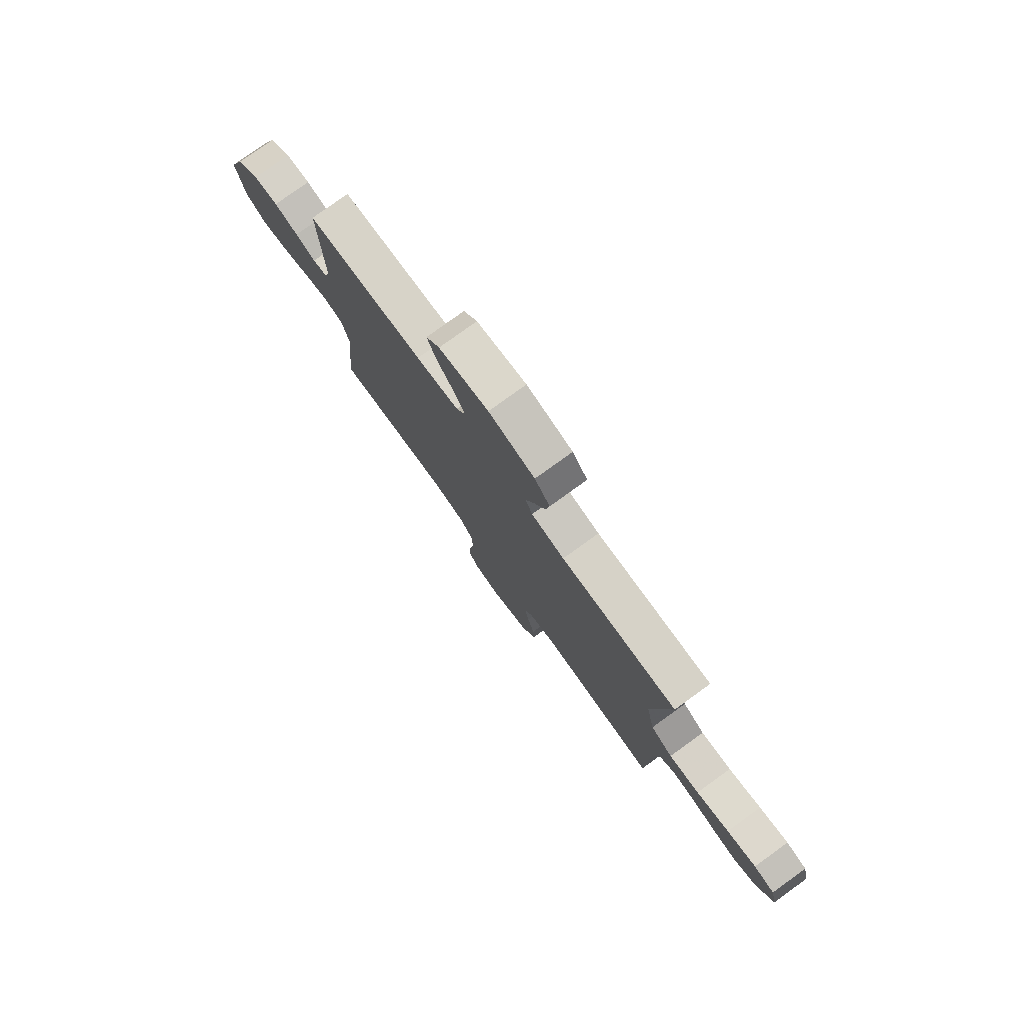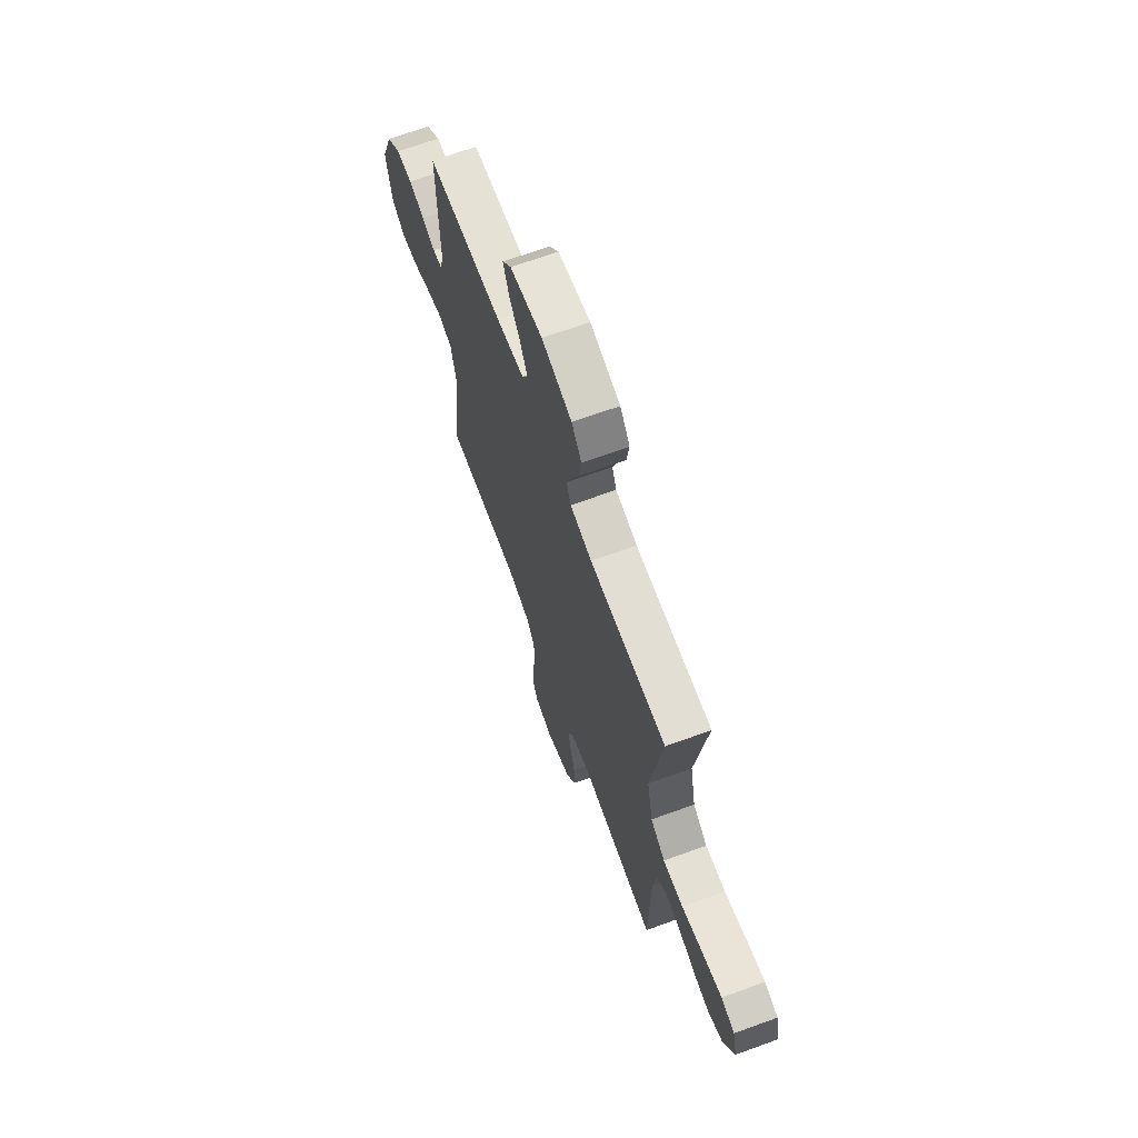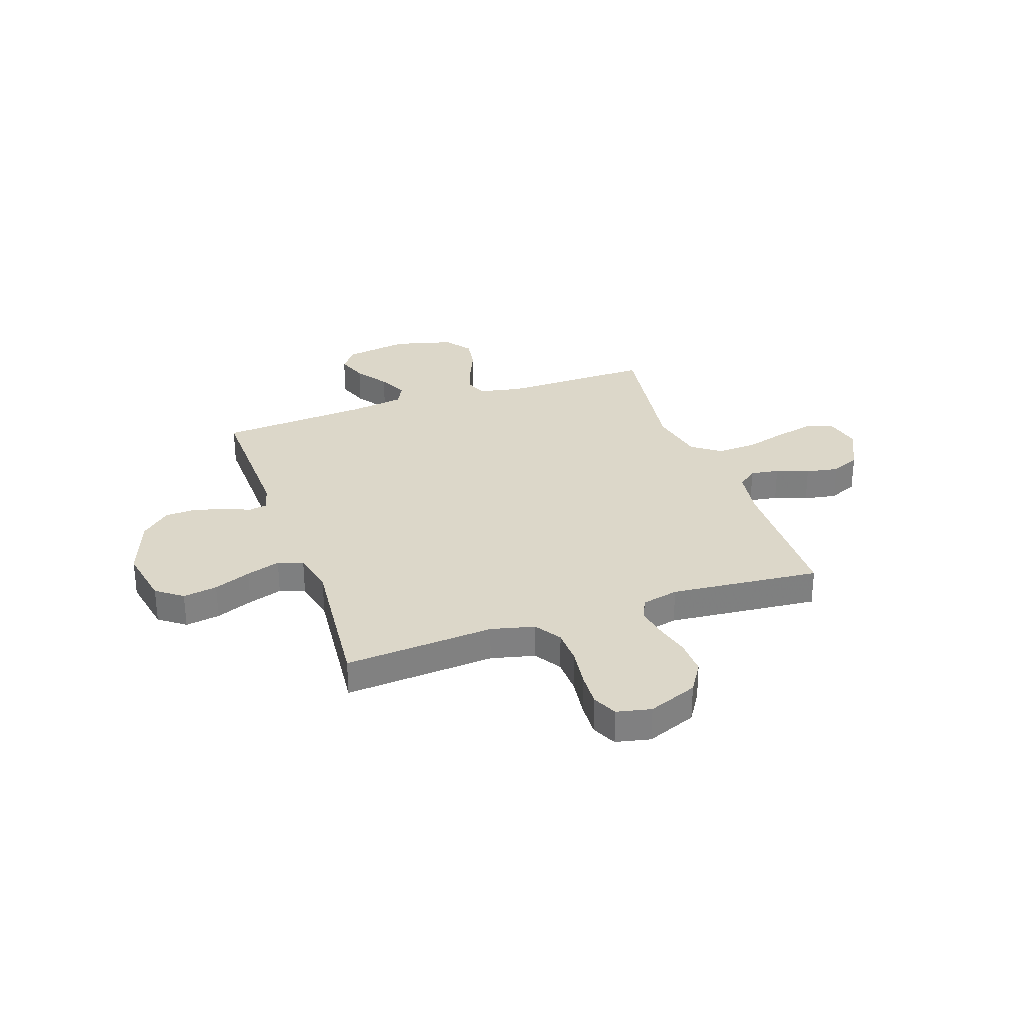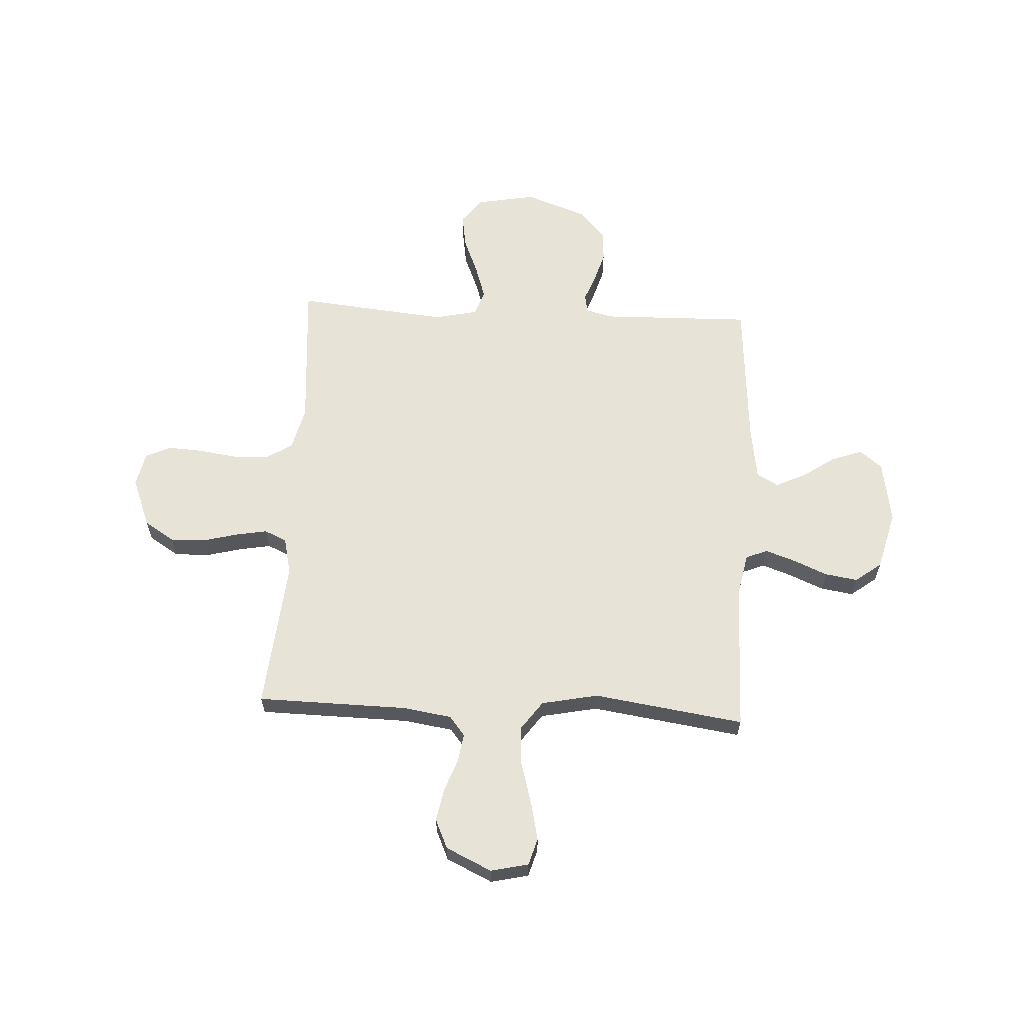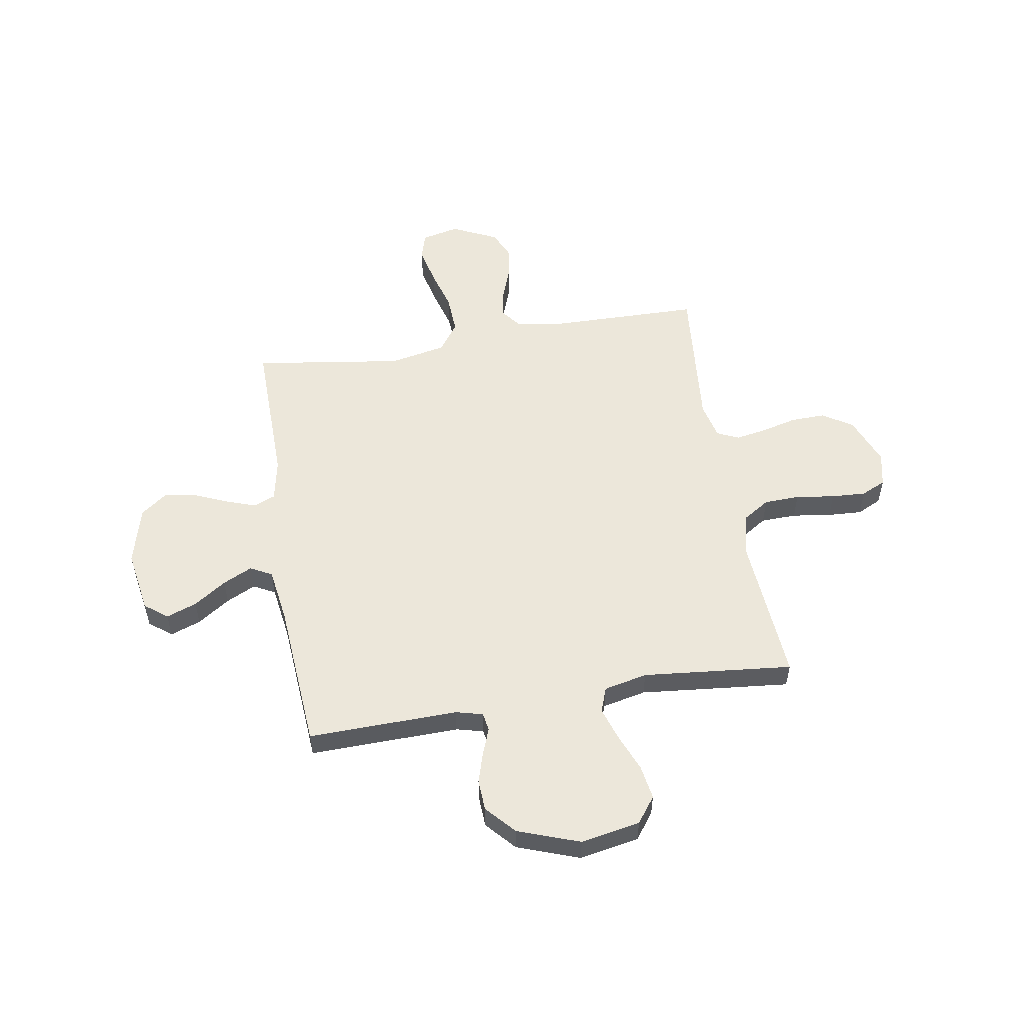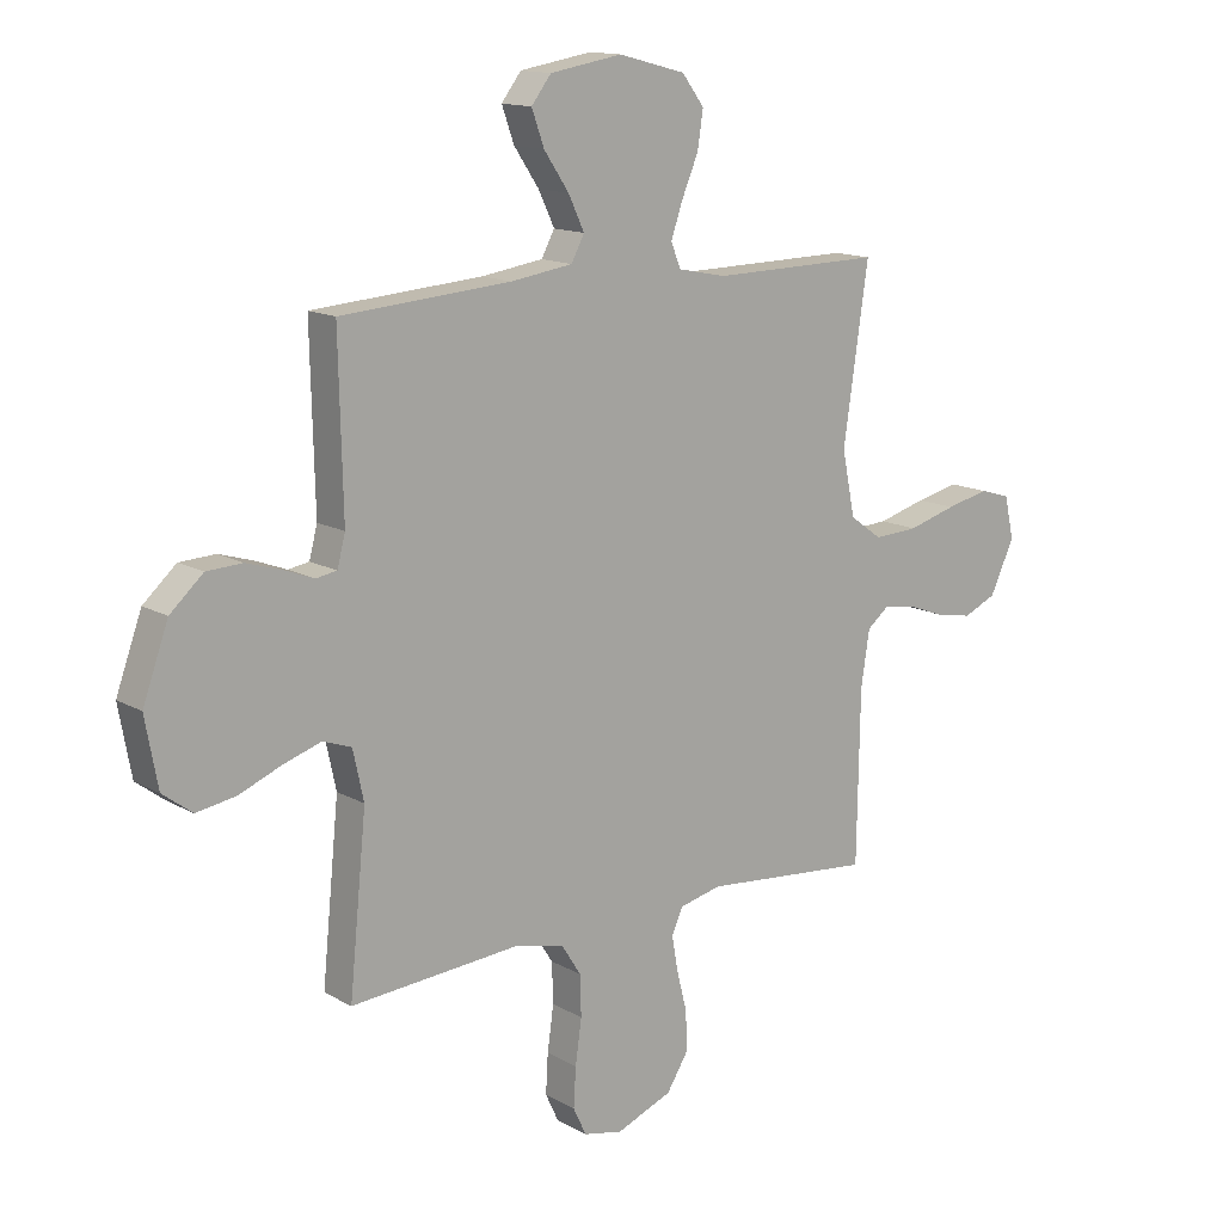
<metadata>
{"format":"obj","ext":"obj","renderer":"f3d","projection":"perspective","resolution":1024,"background":"white","views":[{"elev":78.9,"azim":-125.8,"up":"+Z"},{"elev":67.9,"azim":-110.0,"up":"+Z"},{"elev":30.3,"azim":160.8,"up":"+Y"},{"elev":61.8,"azim":-87.0,"up":"+Y"},{"elev":54.1,"azim":80.5,"up":"+Y"},{"elev":14.0,"azim":140.9,"up":"+Z"}]}
</metadata>
<code>
v 0.5 0.07 -0.5
v 0.2 0.07 -0.478
v 0.113 0.07 -0.499
v 0.079 0.07 -0.552
v 0.077 0.07 -0.623
v 0.088 0.07 -0.701
v 0.092 0.07 -0.77
v 0.069 0.07 -0.819
v 0 0.07 -0.834
v -0.099 0.07 -0.795
v -0.137 0.07 -0.735
v -0.135 0.07 -0.665
v -0.117 0.07 -0.595
v -0.106 0.07 -0.533
v -0.126 0.07 -0.489
v -0.2 0.07 -0.472
v -0.5 0.07 -0.5
v -0.505 0.07 -0.2
v -0.52 0.07 -0.103
v -0.559 0.07 -0.072
v -0.616 0.07 -0.081
v -0.681 0.07 -0.105
v -0.746 0.07 -0.117
v -0.804 0.07 -0.091
v -0.847 0.07 0
v -0.83 0.07 0.075
v -0.776 0.07 0.091
v -0.7 0.07 0.074
v -0.615 0.07 0.05
v -0.536 0.07 0.046
v -0.479 0.07 0.087
v -0.456 0.07 0.2
v -0.5 0.07 0.5
v -0.2 0.07 0.496
v -0.115 0.07 0.513
v -0.097 0.07 0.556
v -0.118 0.07 0.616
v -0.147 0.07 0.684
v -0.157 0.07 0.749
v -0.118 0.07 0.801
v 0 0.07 0.832
v 0.127 0.07 0.811
v 0.162 0.07 0.766
v 0.14 0.07 0.705
v 0.096 0.07 0.64
v 0.068 0.07 0.581
v 0.091 0.07 0.538
v 0.2 0.07 0.522
v 0.5 0.07 0.5
v 0.493 0.07 0.2
v 0.507 0.07 0.146
v 0.544 0.07 0.14
v 0.596 0.07 0.16
v 0.658 0.07 0.179
v 0.721 0.07 0.176
v 0.779 0.07 0.124
v 0.824 0.07 0
v 0.802 0.07 -0.119
v 0.75 0.07 -0.158
v 0.681 0.07 -0.147
v 0.607 0.07 -0.117
v 0.539 0.07 -0.095
v 0.489 0.07 -0.113
v 0.47 0.07 -0.2
v 0.5 0 -0.5
v 0.2 0 -0.478
v 0.113 0 -0.499
v 0.079 0 -0.552
v 0.077 0 -0.623
v 0.088 0 -0.701
v 0.092 0 -0.77
v 0.069 0 -0.819
v 0 0 -0.834
v -0.099 0 -0.795
v -0.137 0 -0.735
v -0.135 0 -0.665
v -0.117 0 -0.595
v -0.106 0 -0.533
v -0.126 0 -0.489
v -0.2 0 -0.472
v -0.5 0 -0.5
v -0.505 0 -0.2
v -0.52 0 -0.103
v -0.559 0 -0.072
v -0.616 0 -0.081
v -0.681 0 -0.105
v -0.746 0 -0.117
v -0.804 0 -0.091
v -0.847 0 0
v -0.83 0 0.075
v -0.776 0 0.091
v -0.7 0 0.074
v -0.615 0 0.05
v -0.536 0 0.046
v -0.479 0 0.087
v -0.456 0 0.2
v -0.5 0 0.5
v -0.2 0 0.496
v -0.115 0 0.513
v -0.097 0 0.556
v -0.118 0 0.616
v -0.147 0 0.684
v -0.157 0 0.749
v -0.118 0 0.801
v 0 0 0.832
v 0.127 0 0.811
v 0.162 0 0.766
v 0.14 0 0.705
v 0.096 0 0.64
v 0.068 0 0.581
v 0.091 0 0.538
v 0.2 0 0.522
v 0.5 0 0.5
v 0.493 0 0.2
v 0.507 0 0.146
v 0.544 0 0.14
v 0.596 0 0.16
v 0.658 0 0.179
v 0.721 0 0.176
v 0.779 0 0.124
v 0.824 0 0
v 0.802 0 -0.119
v 0.75 0 -0.158
v 0.681 0 -0.147
v 0.607 0 -0.117
v 0.539 0 -0.095
v 0.489 0 -0.113
v 0.47 0 -0.2
f 59 60 61
f 58 59 61
f 57 58 61
f 56 57 61
f 55 56 61
f 54 55 61
f 53 54 61
f 52 53 61
f 51 52 61 62
f 50 51 62 63
f 48 49 50
f 50 63 64
f 48 50 64
f 47 48 64
f 43 44 45
f 42 43 45
f 41 42 45
f 40 41 45
f 39 40 45
f 38 39 45
f 37 38 45
f 36 37 45 46
f 64 1 2
f 47 64 2
f 46 47 2
f 36 46 2
f 35 36 2
f 27 28 29
f 26 27 29
f 25 26 29
f 24 25 29
f 23 24 29
f 22 23 29
f 21 22 29
f 20 21 29 30
f 19 20 30 31
f 16 17 18
f 18 19 31
f 16 18 31
f 15 16 31
f 11 12 13
f 10 11 13
f 9 10 13
f 8 9 13
f 7 8 13
f 6 7 13
f 5 6 13
f 4 5 13 14
f 3 4 14 15
f 15 31 32
f 3 15 32
f 2 3 32
f 35 2 32
f 34 35 32
f 32 33 34
f 125 124 123
f 125 123 122
f 125 122 121
f 125 121 120
f 125 120 119
f 125 119 118
f 125 118 117
f 125 117 116
f 126 125 116 115
f 127 126 115 114
f 114 113 112
f 128 127 114
f 128 114 112
f 128 112 111
f 109 108 107
f 109 107 106
f 109 106 105
f 109 105 104
f 109 104 103
f 109 103 102
f 109 102 101
f 110 109 101 100
f 66 65 128
f 66 128 111
f 66 111 110
f 66 110 100
f 66 100 99
f 93 92 91
f 93 91 90
f 93 90 89
f 93 89 88
f 93 88 87
f 93 87 86
f 93 86 85
f 94 93 85 84
f 95 94 84 83
f 82 81 80
f 95 83 82
f 95 82 80
f 95 80 79
f 77 76 75
f 77 75 74
f 77 74 73
f 77 73 72
f 77 72 71
f 77 71 70
f 77 70 69
f 78 77 69 68
f 79 78 68 67
f 96 95 79
f 96 79 67
f 96 67 66
f 96 66 99
f 96 99 98
f 98 97 96
f 1 65 66 2
f 2 66 67 3
f 3 67 68 4
f 4 68 69 5
f 5 69 70 6
f 6 70 71 7
f 7 71 72 8
f 8 72 73 9
f 9 73 74 10
f 10 74 75 11
f 11 75 76 12
f 12 76 77 13
f 13 77 78 14
f 14 78 79 15
f 15 79 80 16
f 16 80 81 17
f 17 81 82 18
f 18 82 83 19
f 19 83 84 20
f 20 84 85 21
f 21 85 86 22
f 22 86 87 23
f 23 87 88 24
f 24 88 89 25
f 25 89 90 26
f 26 90 91 27
f 27 91 92 28
f 28 92 93 29
f 29 93 94 30
f 30 94 95 31
f 31 95 96 32
f 32 96 97 33
f 33 97 98 34
f 34 98 99 35
f 35 99 100 36
f 36 100 101 37
f 37 101 102 38
f 38 102 103 39
f 39 103 104 40
f 40 104 105 41
f 41 105 106 42
f 42 106 107 43
f 43 107 108 44
f 44 108 109 45
f 45 109 110 46
f 46 110 111 47
f 47 111 112 48
f 48 112 113 49
f 49 113 114 50
f 50 114 115 51
f 51 115 116 52
f 52 116 117 53
f 53 117 118 54
f 54 118 119 55
f 55 119 120 56
f 56 120 121 57
f 57 121 122 58
f 58 122 123 59
f 59 123 124 60
f 60 124 125 61
f 61 125 126 62
f 62 126 127 63
f 63 127 128 64
f 64 128 65 1

</code>
